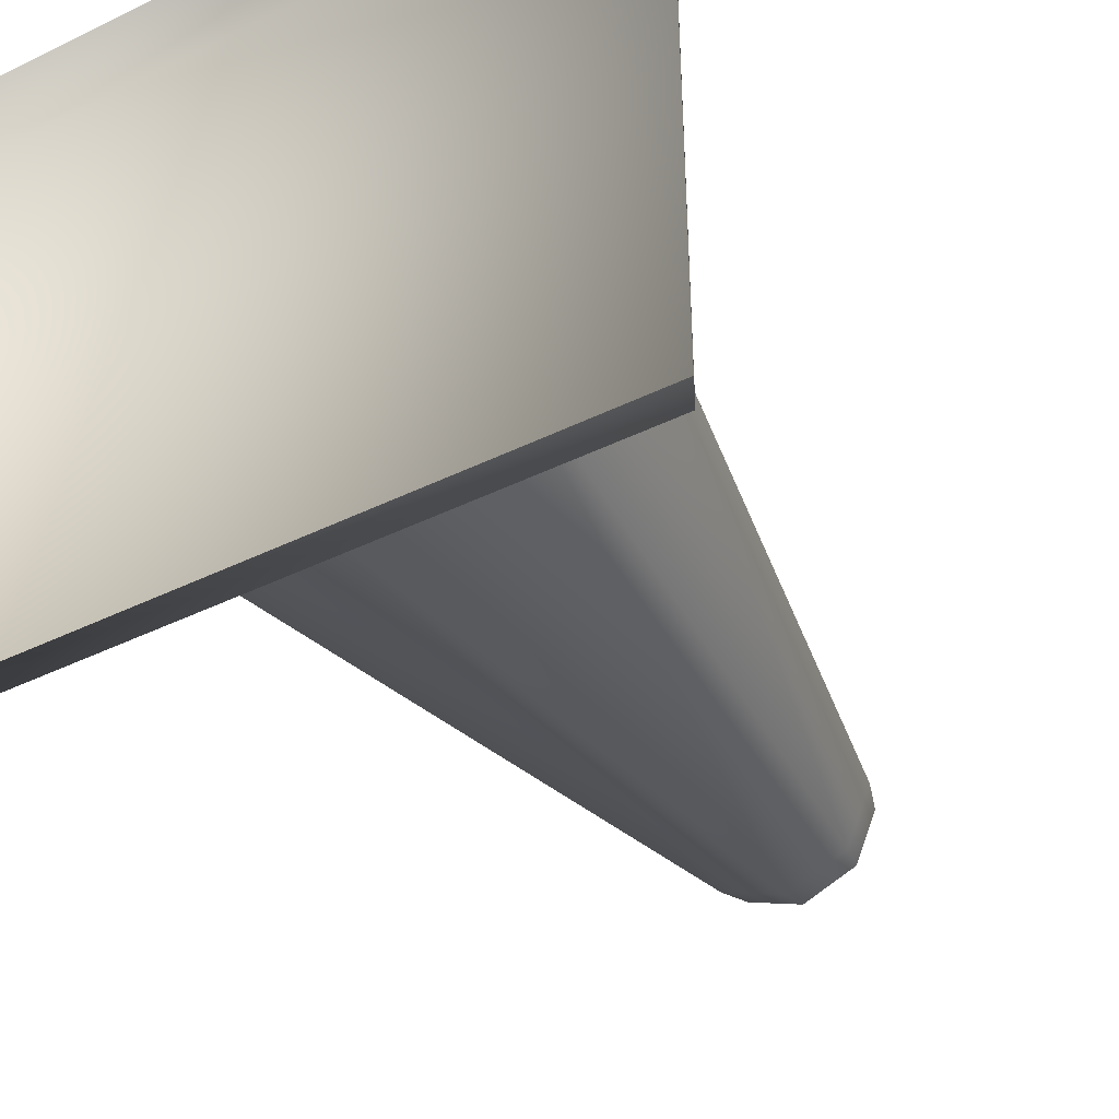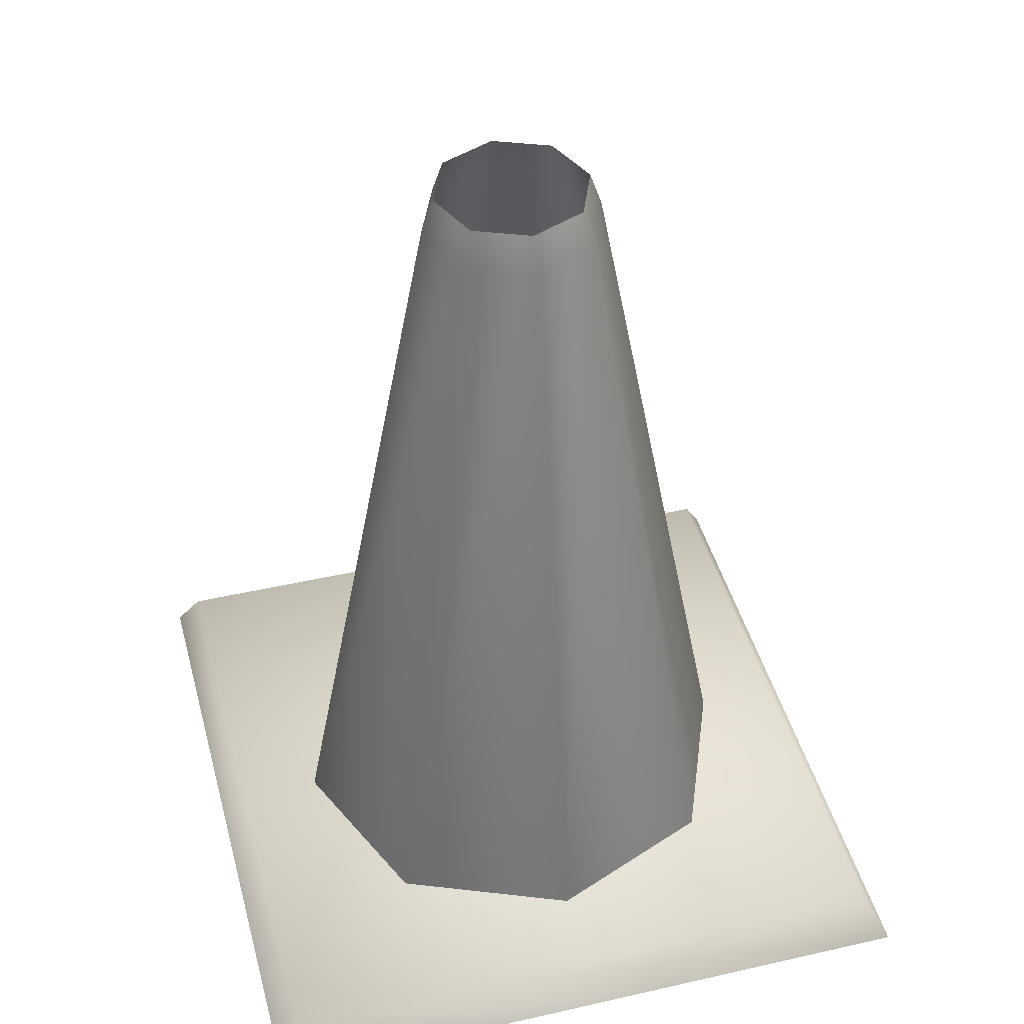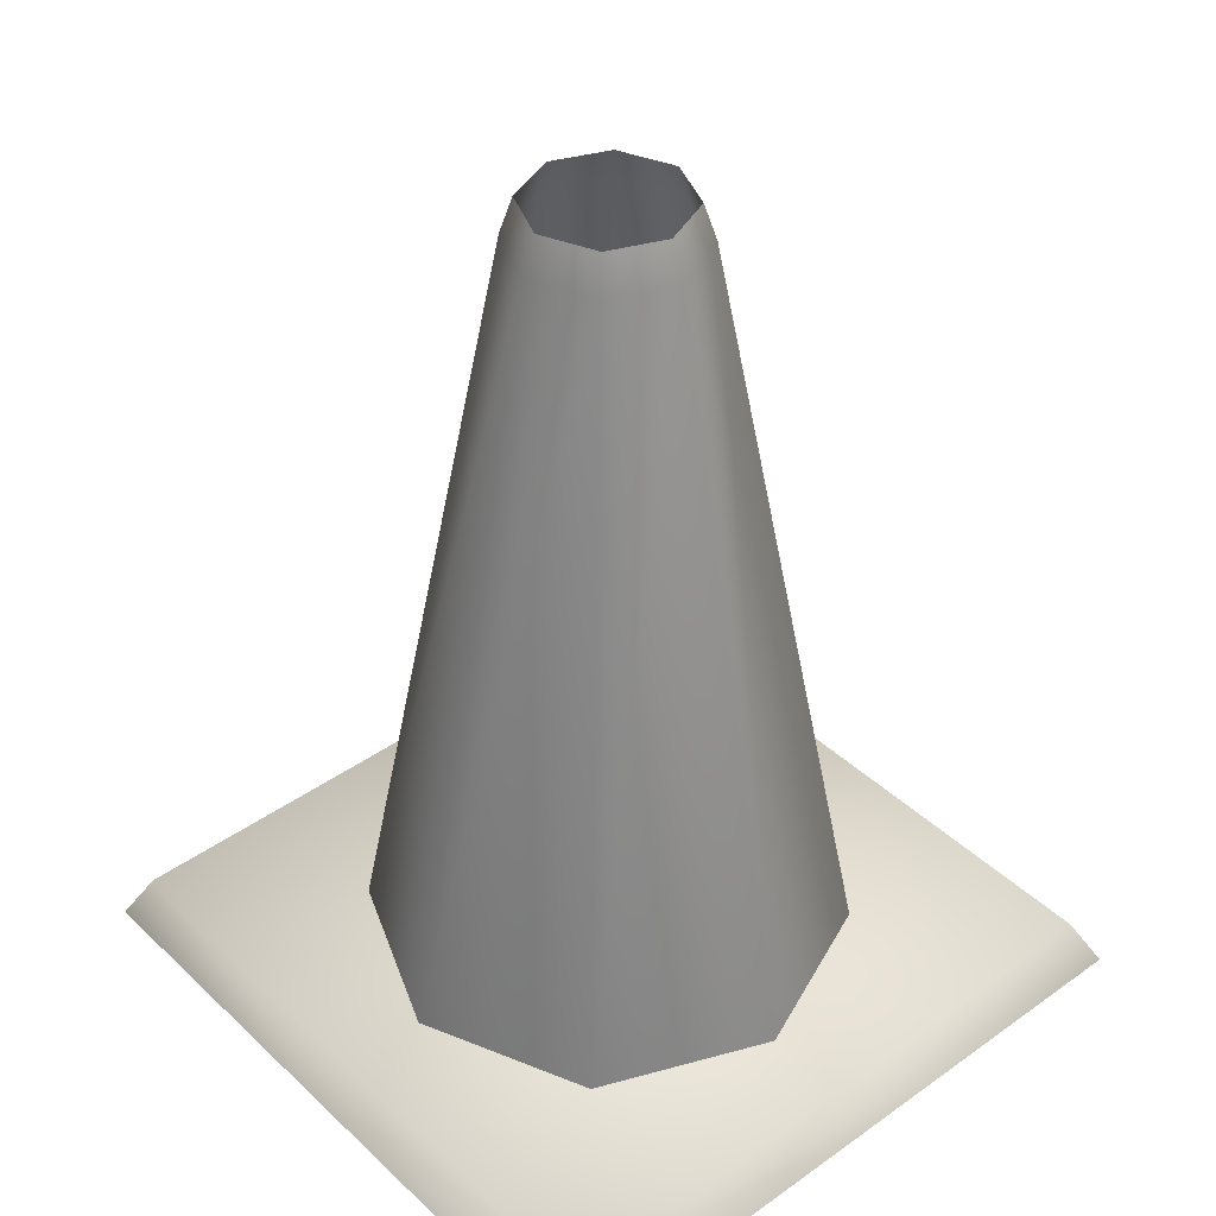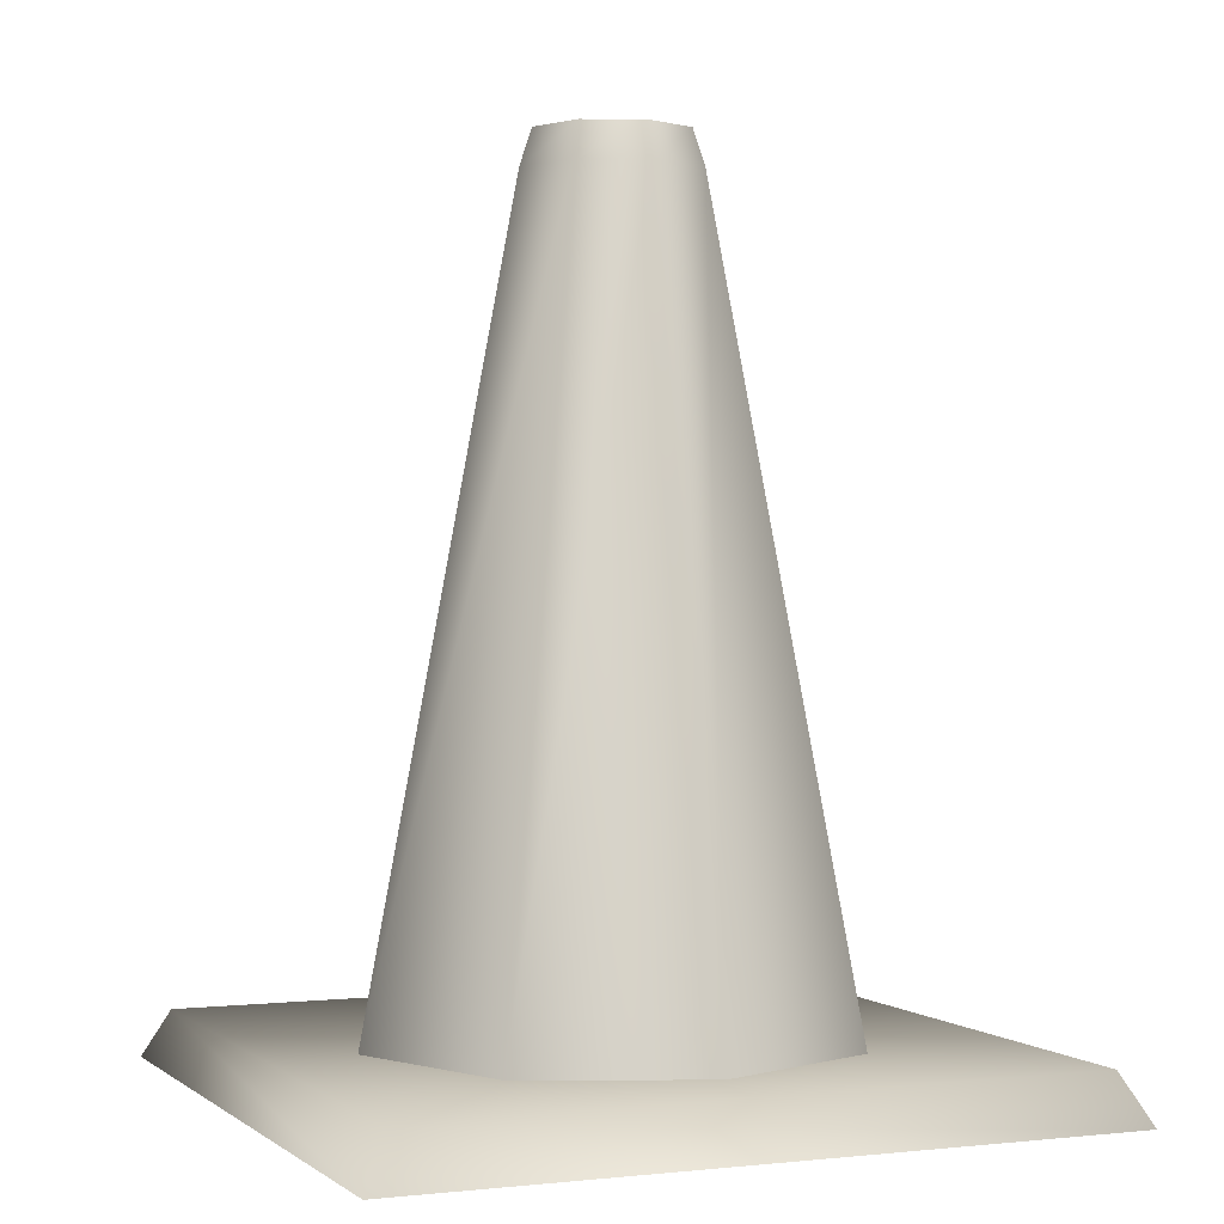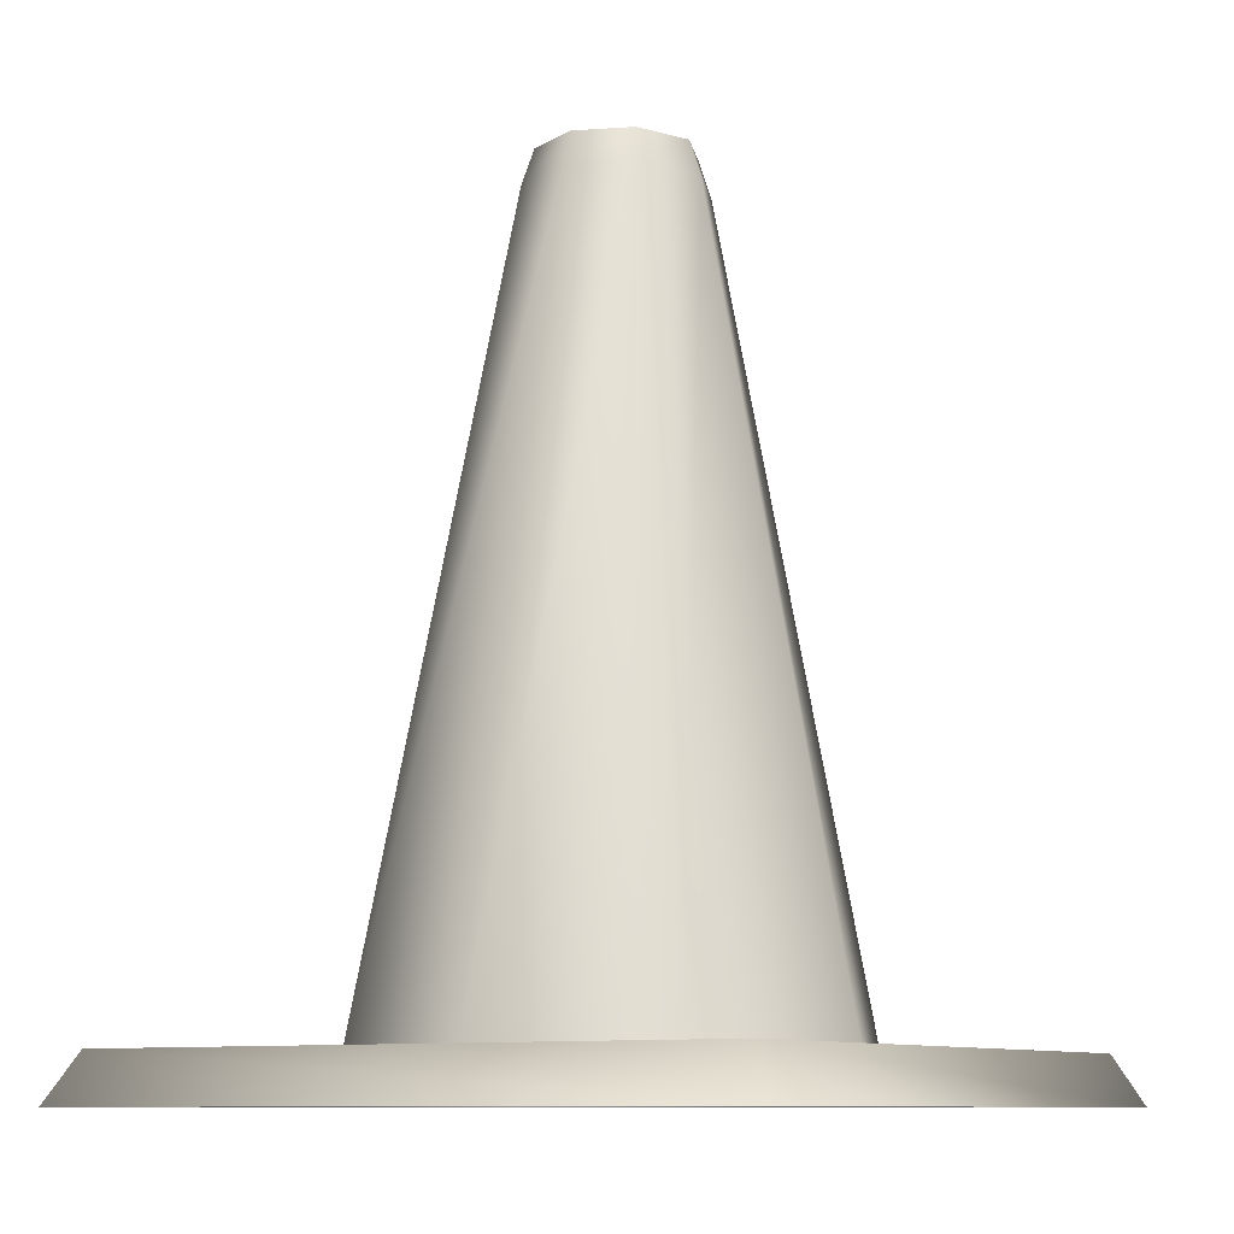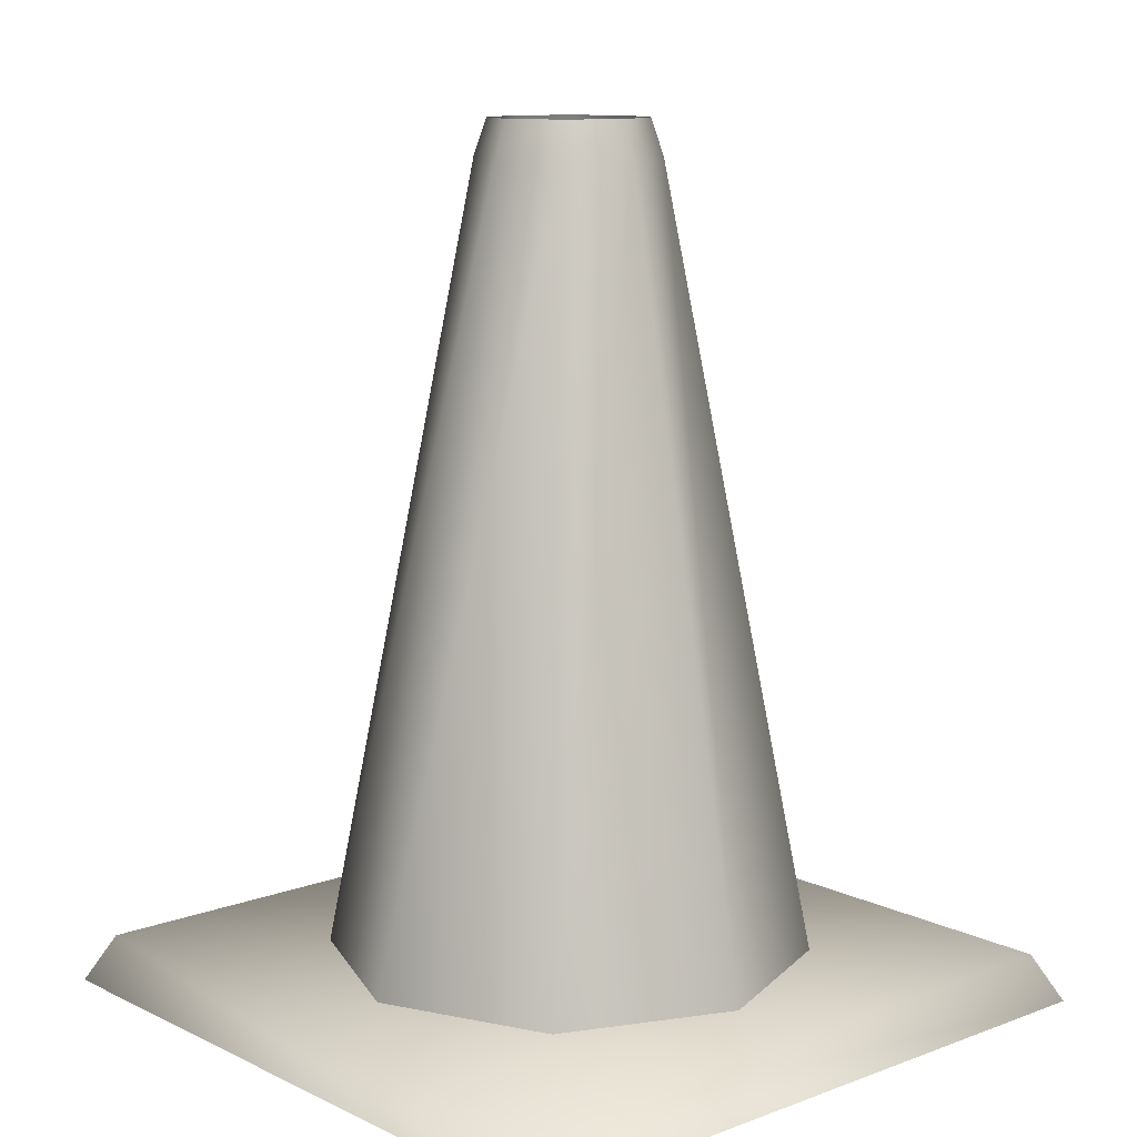
<metadata>
{"format":"obj","ext":"obj","renderer":"f3d","projection":"perspective","resolution":1024,"background":"white","views":[{"elev":-42.4,"azim":30.3,"up":"+Z"},{"elev":44.5,"azim":75.1,"up":"+Y"},{"elev":40.2,"azim":-41.2,"up":"+Y"},{"elev":0.4,"azim":-113.0,"up":"+Y"},{"elev":-9.9,"azim":122.3,"up":"+Y"},{"elev":11.5,"azim":138.5,"up":"+Y"}]}
</metadata>
<code>
v 2.8 0.5601 0
v 1.98 0.5601 -1.98
v 0 0.5601 -2.8
v -1.98 0.5601 -1.98
v -2.8 0.5601 0
v -1.98 0.5601 1.98
v 0 0.5601 2.8
v 1.98 0.5601 1.98
v 0 10.08 0.9032
v -0.6387 10.08 -0.6387
v -0.6387 10.08 0.6387
v 0.9032 10.08 2e-06
v 0.6387 10.08 0.6387
v 0 10.08 -0.9032
v -0.9032 10.08 2e-06
v 0.6387 10.08 -0.6387
v -4.06 1e-06 -4.06
v -4.06 -1e-06 4.06
v -3.78 0.56 -3.78
v -3.78 0.56 3.78
v 4.06 1e-06 -4.06
v 4.06 -1e-06 4.06
v 3.78 0.56 -3.78
v 3.78 0.56 3.78
v 0 9.657 -1.046
v 0 9.657 1.046
v -0.7397 9.657 -0.7397
v -0.7397 9.657 0.7397
v 0.7397 9.657 0.7397
v -1.046 9.657 2e-06
v 0.7397 9.657 -0.7397
v 1.046 9.657 2e-06
f 11 28 9
f 9 28 26
f 15 30 11
f 11 30 28
f 10 27 15
f 15 27 30
f 14 25 10
f 10 25 27
f 16 31 14
f 14 31 25
f 12 32 16
f 16 32 31
f 13 29 12
f 12 29 32
f 9 26 13
f 13 26 29
f 20 19 18
f 18 19 17
f 24 20 22
f 22 20 18
f 23 24 21
f 21 24 22
f 19 23 17
f 17 23 21
f 24 23 20
f 20 23 19
f 31 1 2
f 31 2 25
f 25 2 3
f 25 3 27
f 27 3 4
f 27 4 30
f 30 4 5
f 30 5 28
f 28 5 6
f 28 6 26
f 26 6 7
f 26 7 29
f 29 7 8
f 29 8 32
f 32 8 1
f 32 1 31

</code>
